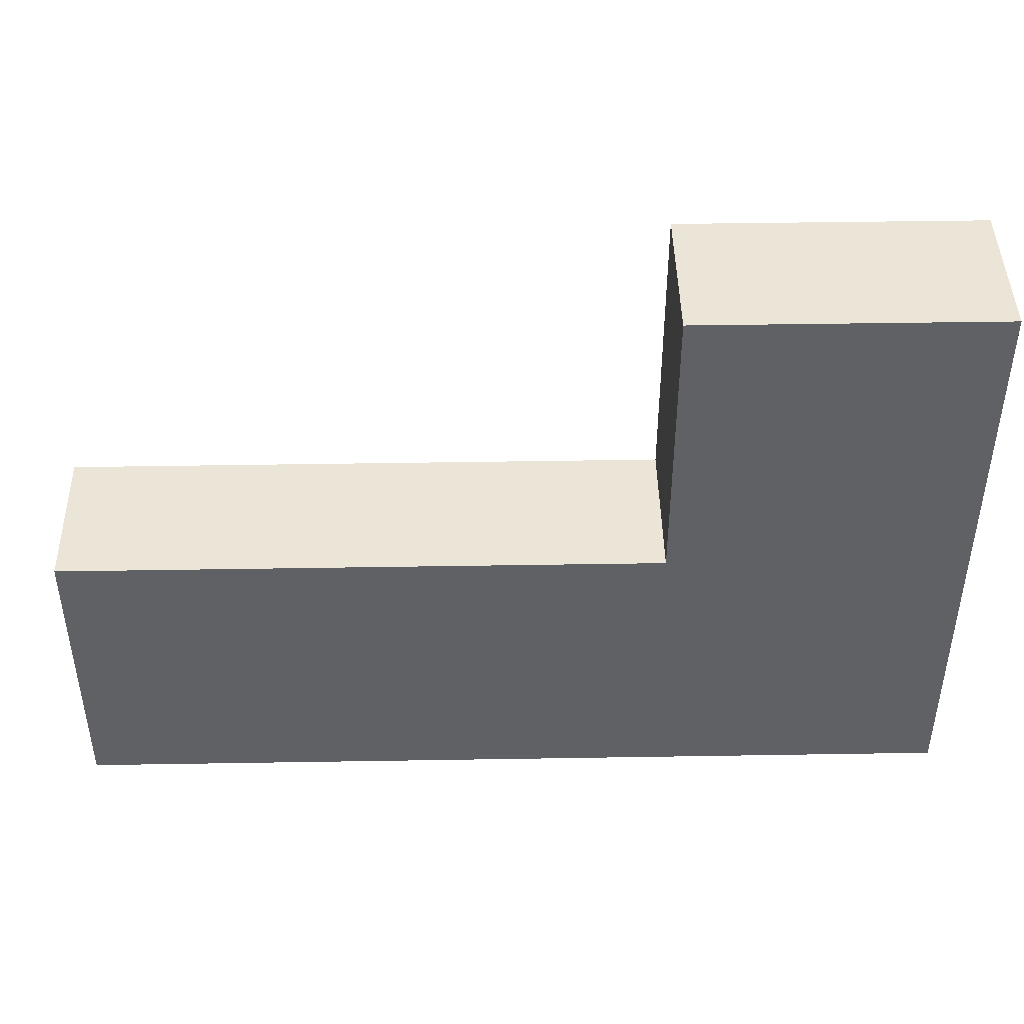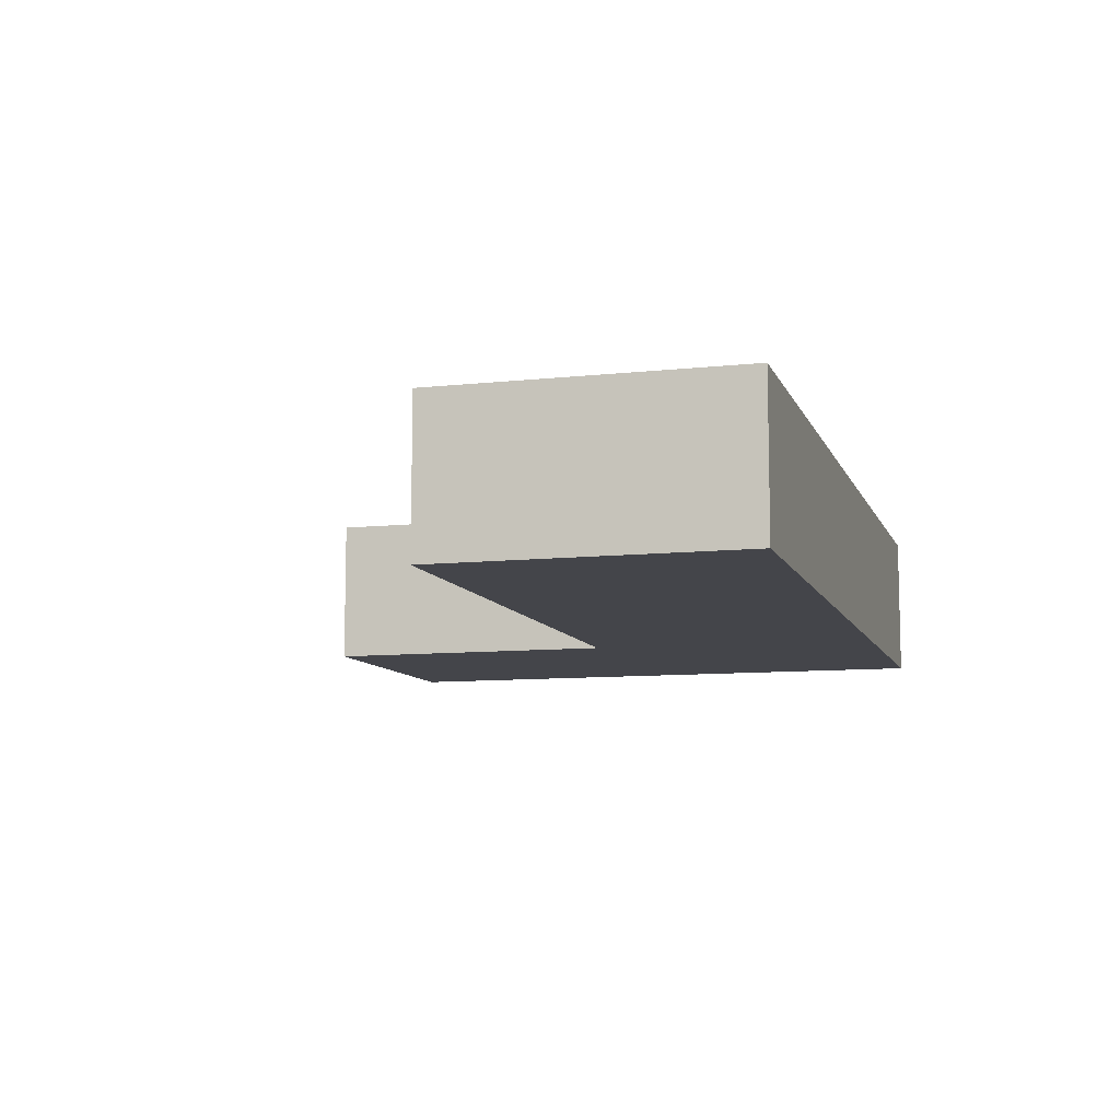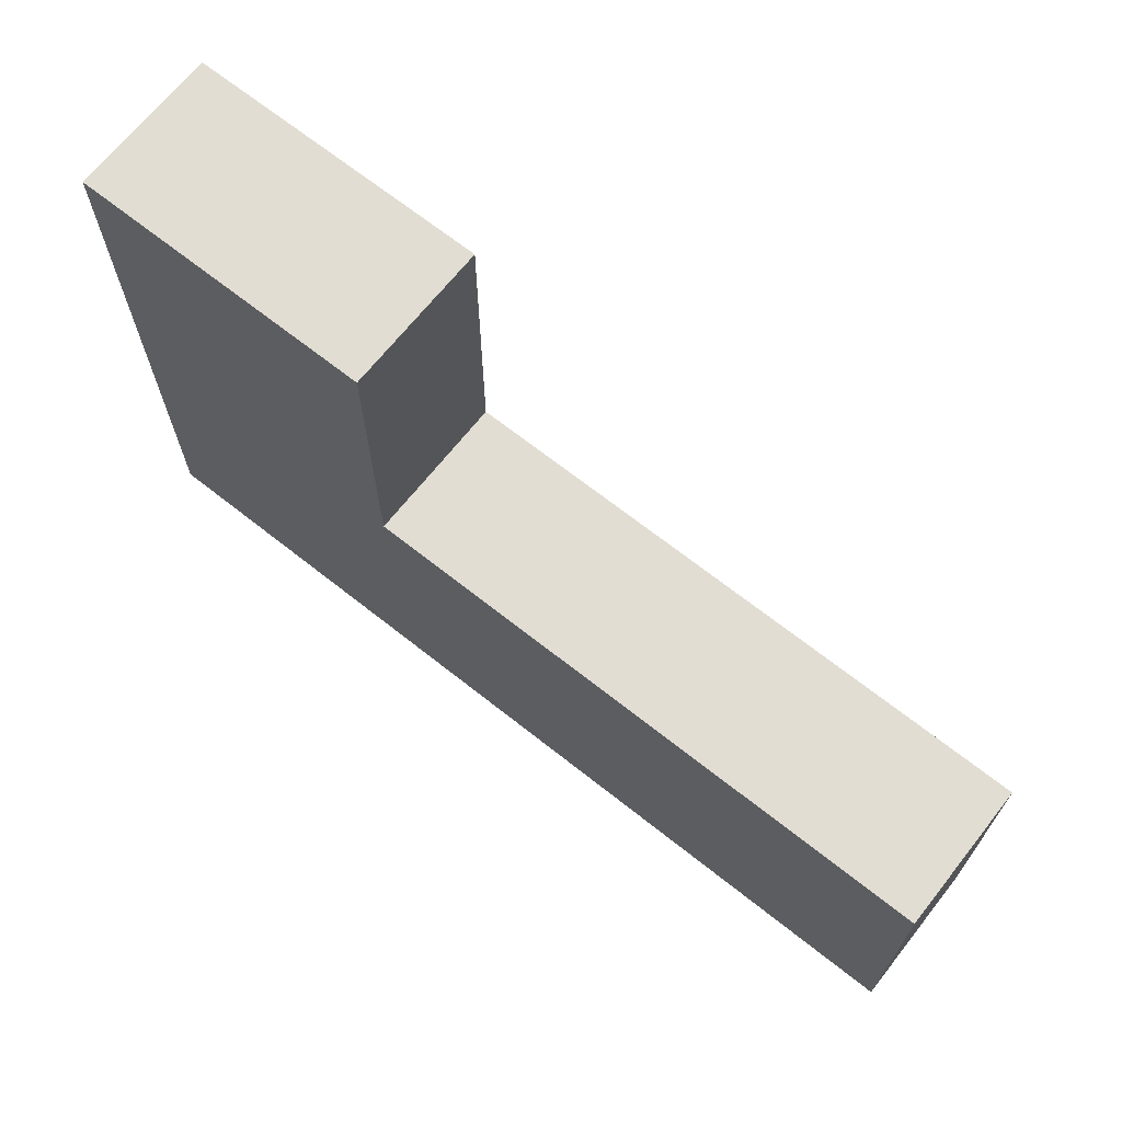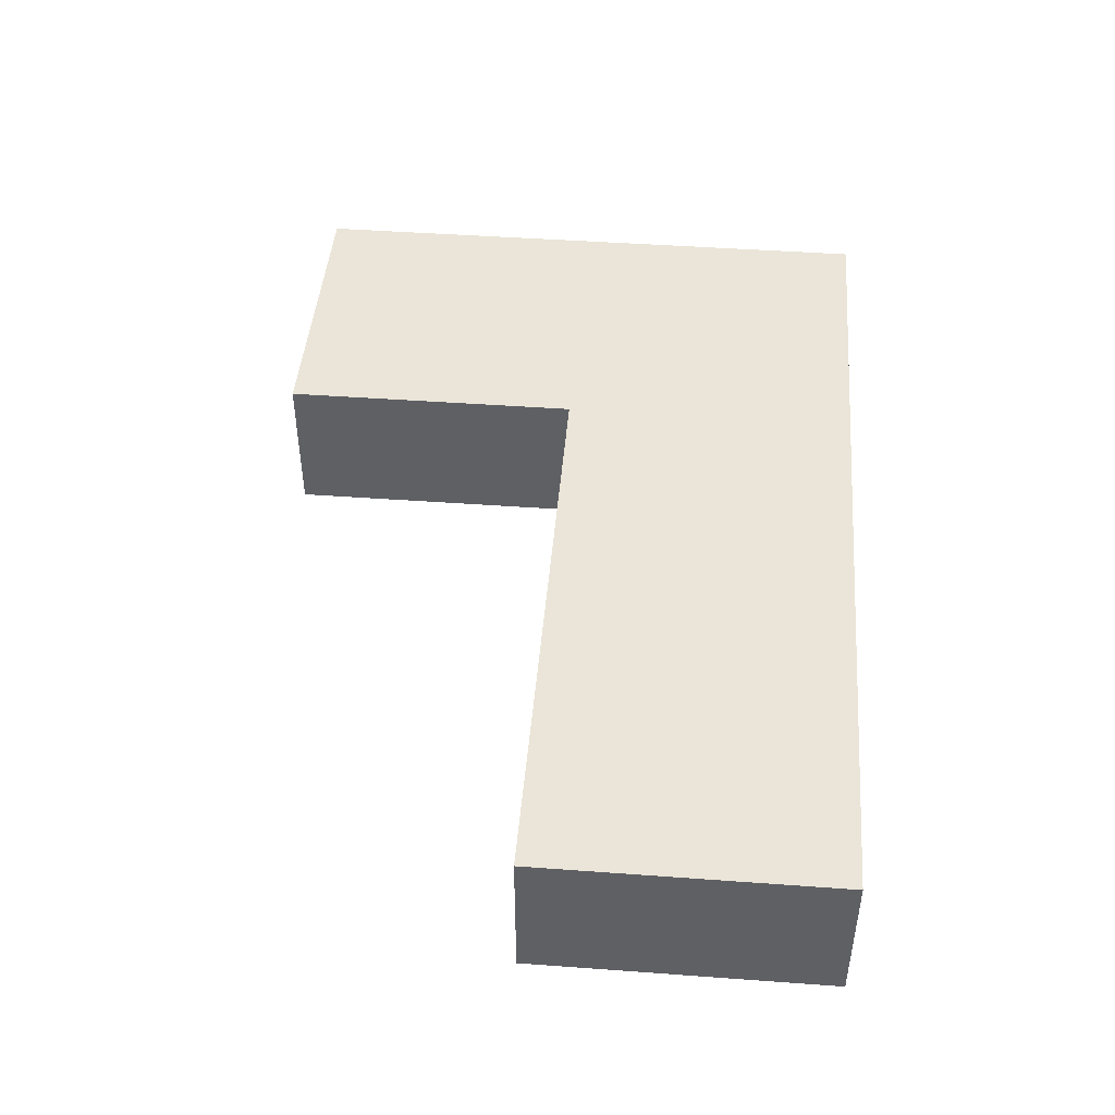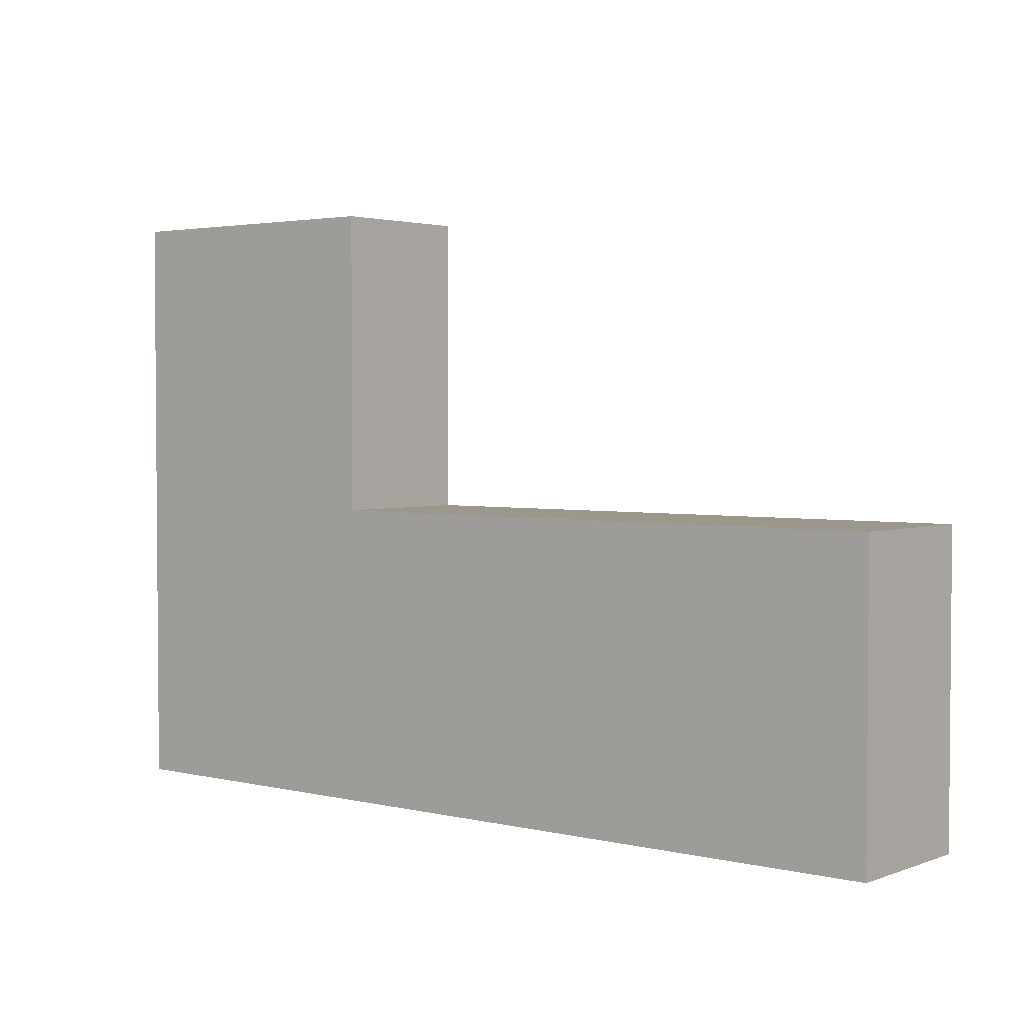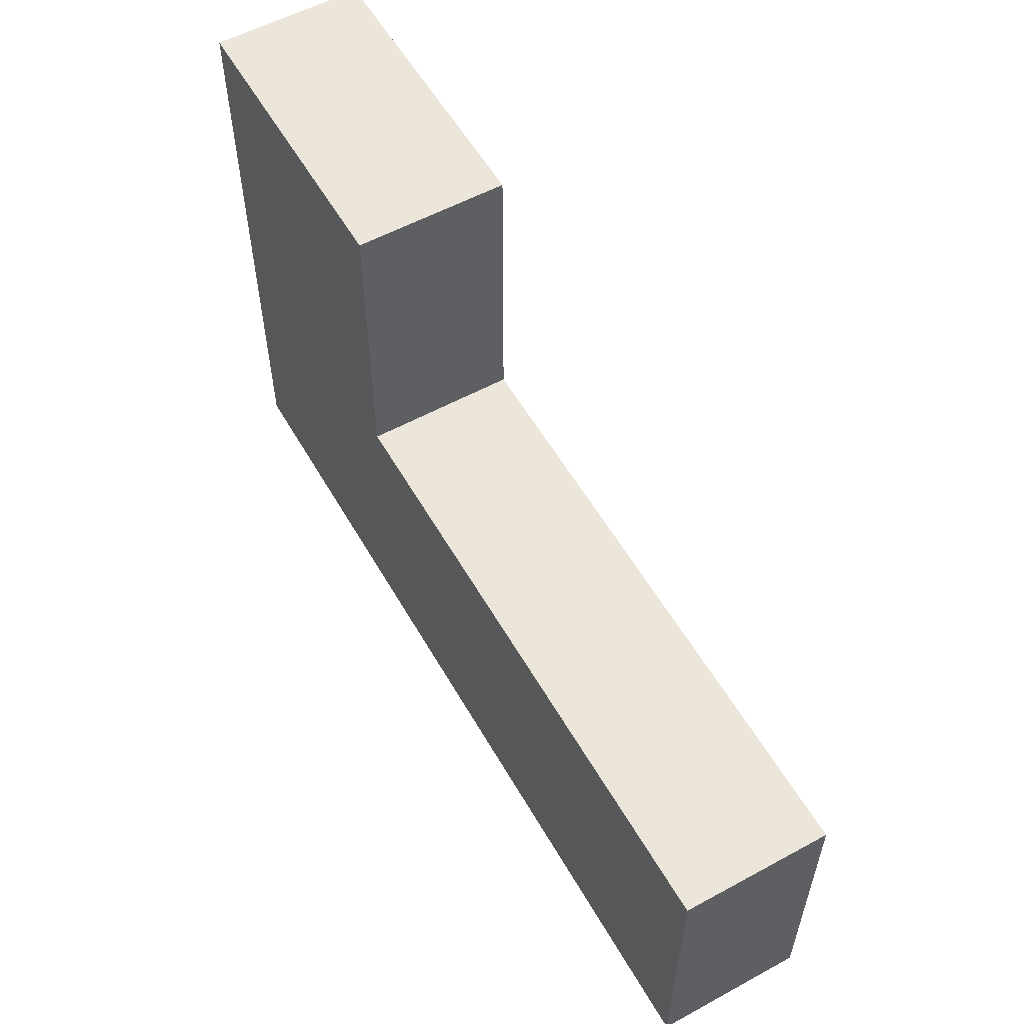
<metadata>
{"format":"obj","ext":"obj","renderer":"f3d","projection":"perspective","resolution":1024,"background":"white","views":[{"elev":44.2,"azim":-1.1,"up":"+Y"},{"elev":-9.3,"azim":-74.1,"up":"+Z"},{"elev":68.2,"azim":-141.6,"up":"+Y"},{"elev":45.4,"azim":-85.2,"up":"+Z"},{"elev":2.8,"azim":-140.9,"up":"+Y"},{"elev":56.5,"azim":-119.6,"up":"+Y"}]}
</metadata>
<code>
v 0 0 0.015
v -0.03 0 0.015
v 0 0 0
v -0.03 0 0
v 0 -0.06 0.015
v 0 0 0.015
v 0 -0.06 0
v 0 0 0
v -0.09 -0.06 0.015
v 0 -0.06 0.015
v -0.09 -0.06 0
v 0 -0.06 0
v -0.09 -0.03 0.015
v -0.09 -0.06 0.015
v -0.09 -0.03 0
v -0.09 -0.06 0
v -0.03 -0.03 0.015
v -0.09 -0.03 0.015
v -0.03 -0.03 0
v -0.09 -0.03 0
v -0.03 0 0.015
v -0.03 -0.03 0.015
v -0.03 0 0
v -0.03 -0.03 0
v -0.03 0 0.015
v 0 0 0.015
v -0.03 -0.03 0.015
v 0 -0.06 0.015
v -0.09 -0.03 0.015
v -0.09 -0.06 0.015
v -0.09 -0.03 0
v -0.09 -0.06 0
v -0.03 -0.03 0
v 0 -0.06 0
v -0.03 0 0
v 0 0 0
f 3 2 1
f 4 2 3
f 7 6 5
f 8 6 7
f 11 10 9
f 12 10 11
f 15 14 13
f 16 14 15
f 19 18 17
f 20 18 19
f 23 22 21
f 24 22 23
f 27 26 25
f 28 26 27
f 29 28 27
f 30 28 29
f 33 32 31
f 34 32 33
f 35 34 33
f 36 34 35

</code>
